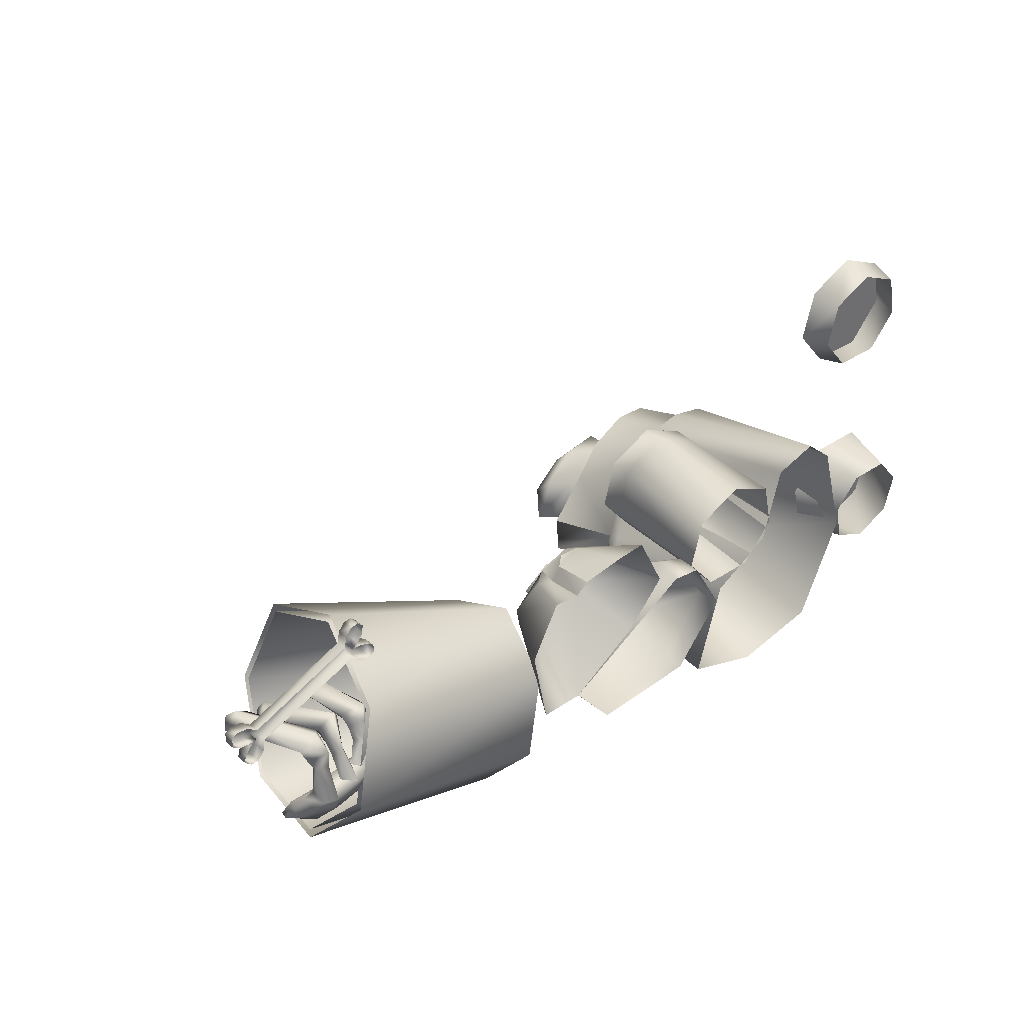
<metadata>
{"format":"obj","ext":"obj","renderer":"f3d","projection":"perspective","resolution":1024,"background":"white","views":[{"elev":38.7,"azim":-39.9,"up":"+Z"}]}
</metadata>
<code>
v -0.6718 0 0.1659
v -0.6729 0.0153 0.1659
v -0.672 0 0.1497
v -0.6731 0.0153 0.1497
v -0.6636 0 0.1718
v -0.6647 0.0153 0.1718
v -0.662 0.0153 0.1418
v -0.6609 0 0.1418
v -0.6563 0 0.11
v -0.6546 0 0.1221
v -0.6574 0.0153 0.11
v -0.6557 0.0153 0.1221
v -0.6463 0 0.17
v -0.6474 0.0153 0.17
v -0.6466 0.0153 0.1404
v -0.6455 0 0.1404
v -0.647 0 0.1006
v -0.6481 0.0153 0.1006
v -0.6455 0 0.1344
v -0.6466 0.0153 0.1344
v -0.6364 0.0153 0.1011
v -0.6353 0 0.1011
v -0.6266 0.0153 0.1143
v -0.6359 0.0164 0.1421
v -0.6336 0.0153 0.1576
v -0.6348 0 0.1421
v -0.6325 0 0.1576
v -0.6233 0.0153 0.1325
v -0.6255 0 0.1143
v -0.6222 0 0.1325
v -0.581 0.1457 0.0523
v -0.5907 0.1606 0.0372
v -0.5985 0.1285 0.0379
v -0.6032 0.1434 0.0274
v -0.577 0.1331 0.0199
v -0.5836 0.1441 0.0147
v -0.5595 0.1503 0.0343
v -0.5711 0.1613 0.0245
v -0.5493 0.0311 0.0356
v -0.5353 0.0571 0.0151
v -0.5192 0.0342 0.0513
v -0.5597 0.0368 -0.0988
v -0.5568 0.057 -0.0822
v -0.5644 0.0649 -0.1199
v -0.5636 0.0749 -0.1163
v -0.5501 0.0776 -0.1193
v -0.5515 0.0627 -0.1247
v -0.4804 0 0.2199
v -0.4815 0.0153 0.2199
v -0.4699 0.0164 0.21
v -0.5318 0.0292 -0.114
v -0.5442 0.0132 -0.0766
v -0.5448 0.038 -0.0678
v -0.4712 0.0153 0.1948
v -0.5298 0.0628 -0.0931
v -0.4701 0 0.1948
v -0.5032 0.0568 0.0313
v -0.5357 0 -0.0543
v -0.5366 0.0267 -0.0526
v -0.5434 0.0215 0.0189
v -0.532 0.0499 0.0079
v -0.526 0.0464 -0.0695
v -0.5081 0.0125 -0.0933
v -0.5264 0.0376 -0.0053
v -0.5331 0.019 -0.0021
v -0.5185 0.0368 -0.0542
v -0.5113 0.0154 0.0233
v -0.5135 0.0152 -0.0016
v -0.5104 0 -0.0625
v -0.5114 0.1825 0.0015
v -0.5185 0.1928 -0.0181
v -0.5288 0.1662 -0.0073
v -0.5315 0.1769 -0.0224
v -0.5112 0.1589 -0.0242
v -0.5157 0.1684 -0.0332
v -0.5066 0.0392 -0.089
v -0.5006 0.0454 0.015
v -0.5067 0.0337 -0.0045
v -0.5006 0.0256 -0.0577
v -0.4938 0.1752 -0.0153
v -0.5027 0.1843 -0.0289
v -0.4967 0.0598 0.0275
v -0.4836 0.081 -0.0068
v -0.4705 0.0575 0.0444
v -0.4779 0.0492 -0.0696
v -0.526 0.0464 -0.0695
v -0.4802 0.0451 -0.054
v -0.5185 0.0368 -0.0542
v -0.5006 0.0256 -0.0577
v -0.4893 0.0247 -0.0548
v -0.5066 0.0392 -0.089
v -0.4694 0.0416 -0.0902
v -0.469 0.0083 -0.06
v -0.5104 0 -0.0625
v -0.4895 0.0421 -0.0165
v -0.4818 0.0575 -0.0222
v -0.5081 0.0125 -0.0933
v -0.4574 0.021 -0.0928
v -0.4556 0.0732 0.0199
v -0.4893 0.0247 -0.0548
v -0.4802 0.0451 -0.054
v -0.4735 0.0337 -0.0152
v -0.469 0.0083 -0.06
v -0.4777 0 0.2387
v -0.4788 0.0153 0.2387
v -0.4684 0 0.2498
v -0.4695 0.0153 0.2498
v -0.4601 0.0153 0.2175
v -0.4617 0.0347 -0.0494
v -0.4658 0.0491 -0.0205
v -0.4515 0.0153 0.2298
v -0.4688 0 0.21
v -0.459 0 0.2175
v -0.4577 0 0.1825
v -0.4588 0.0153 0.1825
v -0.4575 0.0153 0.2102
v -0.4571 0 0.2519
v -0.4582 0.0153 0.2519
v -0.4564 0 0.2102
v -0.465 0.1575 0.0138
v -0.4662 0.178 -0.0053
v -0.4462 0.1512 -0.0109
v -0.4523 0.1708 -0.0199
v -0.4502 0.0153 0.2433
v -0.4504 0 0.2298
v -0.4368 0.1618 0.0238
v -0.4487 0.1899 -0.002
v -0.4491 0 0.2433
v -0.4414 0.0153 0.1791
v -0.4435 0.0153 0.2057
v -0.4424 0 0.2057
v -0.4403 0 0.1791
v -0.4511 0.0697 0.0189
v -0.4346 0.0896 -0.0139
v -0.4617 0.0347 -0.0494
v -0.4466 0.0488 -0.0196
v -0.443 0.0514 -0.0533
v -0.4354 0.0632 -0.0278
v -0.4375 0.017 -0.0593
v -0.4296 0.0385 -0.022
v -0.4144 0.0588 -0.0754
v -0.4081 0.05 -0.0828
v -0.4143 0.0646 0.0224
v -0.4463 0.0591 0.0003
v -0.434 0.0744 -0.0171
v -0.4332 0 0.1978
v -0.4343 0.0153 0.1978
v -0.4327 0.0153 0.1866
v -0.4185 0.1644 -0.003
v -0.4348 0.1827 -0.0167
v -0.4316 0 0.1866
v -0.4229 0.051 0.004
v -0.443 0.0514 -0.0533
v -0.409 0.053 -0.0601
v -0.4057 0.0317 -0.085
v -0.4218 0.0384 -0.0577
v -0.4184 0.0529 -0.0299
v -0.4042 0.0297 -0.0634
v -0.4375 0.017 -0.0593
v -0.4101 0.0644 -0.0127
v -0.3967 0.0777 -0.0008
v -0.4218 0.0384 -0.0577
v -0.4028 0.0447 -0.0633
v -0.5936 0.1618 0.014
v -0.4844 0.2583 -0.2314
v -0.4993 0.1068 -0.2261
v -0.1727 0.202 -0.3005
v -0.1804 0.0853 -0.2997
v -0.5034 0.1013 -0.2366
v -0.4874 0.2637 -0.2423
v -0.1684 0.0792 -0.3133
v -0.1554 0.2114 -0.318
v -0.4713 0.0126 -0.1097
v -0.1576 0.0085 -0.2049
v -0.4734 0.0006 -0.1119
v -0.144 0 -0.2117
v -0.4378 0.353 -0.1216
v -0.1348 0.2722 -0.2235
v -0.4375 0.3652 -0.1247
v -0.1147 0.2941 -0.2222
v -0.5235 0.1865 -0.0398
v -0.4215 0.0467 0.0301
v -0.1169 0.0363 -0.091
v -0.42 0.0369 0.0378
v -0.1005 0.0267 -0.0897
v -0.3946 0.3197 0.0205
v -0.095 0.2587 -0.0988
v -0.4617 0.0347 -0.0494
v -0.4577 0.1923 -0.0227
v -0.3912 0.3294 0.0276
v -0.077 0.265 -0.098
v -0.3873 0.1833 0.088
v -0.0891 0.1476 -0.0437
v -0.3834 0.1834 0.1
v -0.0707 0.146 -0.0391
v -0.0891 0.1476 -0.0437
v -0.1804 0.0853 -0.2997
v -0.1169 0.0363 -0.091
v -0.1576 0.0085 -0.2049
v -0.1727 0.202 -0.3005
v -0.095 0.2587 -0.0988
v -0.077 0.265 -0.098
v -0.1684 0.0792 -0.3133
v -0.1147 0.2941 -0.2222
v -0.1554 0.2114 -0.318
v -0.144 0 -0.2117
v -0.0707 0.146 -0.0391
v -0.1353 0 -0.0096
v -0.082 0.1066 -0.0112
v -0.1098 0 -0.1445
v -0.0662 0.1186 -0.056
v -0.0913 0 0.0789
v -0.0568 0.0849 0.0446
v -0.1348 0.2722 -0.2235
v -0.0367 0.1043 -0.0812
v -0.0416 0 -0.1435
v -0.1005 0.0267 -0.0897
v -0.0374 0.0702 0.0491
v -0.0497 0 0.0736
v -0.0151 0.1258 0.0187
v -0.0374 0.0702 0.0491
v -0.0497 0 0.0736
v -0.0243 0.0714 0.0726
v -0.0297 0 0.0905
v -0.0341 0.1014 0.0496
v -0.0047 0.0894 0.0732
v -0.0341 0.1014 0.0496
v -0.049 0.0492 -0.1435
v 0.0207 0.0469 -0.229
v -0.0416 0 -0.1435
v 0.0246 0 -0.23
v 0.0146 0.1044 0.0657
v 0.0321 0.1081 -0.0105
v -0.0047 0.0894 0.0732
v -0.0243 0.0714 0.0726
v 0.0209 0.0853 0.0758
v 0.0146 0.1044 0.0657
v 0.0209 0.0853 0.0758
v 0.0377 0 0.1011
v -0.0297 0 0.0905
v 0.0286 0.1132 0.0463
v 0.0693 0 -0.0632
v 0.0399 0.1507 -0.2098
v 0.0174 0.1507 -0.1583
v 0.0392 0.1156 0.0231
v 0.0394 0.1087 0.0545
v 0.0392 0.1156 0.0231
v 0.0286 0.1132 0.0463
v 0.0687 0.1146 0.0234
v 0.0394 0.1087 0.0545
v 0.0437 0.1722 -0.1596
v 0.0659 0.1722 -0.1933
v 0.0836 0 0.1045
v 0.0423 0.198 -0.1583
v 0.0608 0.198 -0.1876
v 0.1196 0.2664 -0.1268
v 0.0971 0.2582 -0.1864
v 0.0697 0.2623 -0.1583
v 0.1655 0.0372 0.0006
v 0.1662 0 -0.0113
v 0.0695 0.2282 -0.1583
v 0.0857 0.2282 -0.1834
v 0.1322 0.2617 -0.1981
v 0.1504 0.1507 -0.0763
v 0.1284 0 0.0099
v 0.1322 0.2617 -0.1981
v 0.1476 0.242 -0.1864
v 0.1364 0.2198 -0.1754
v 0.0971 0.2582 -0.1864
v 0.0697 0.2623 -0.1583
v 0.1349 0.1986 -0.1046
v 0.0917 0.2251 -0.1277
v 0.1622 0.2396 -0.1583
v 0.1476 0.242 -0.1864
v 0.1476 0.242 -0.1352
v 0.1196 0.2664 -0.1268
v 0.1413 0.1775 -0.0839
v 0.1888 0.0321 -0.2172
v 0.1906 0 -0.2194
v 0.1621 0.1992 -0.1956
v 0.2112 0.1507 -0.213
v 0.1846 0.1814 -0.1849
v 0.1312 0.2198 -0.1226
v 0.1476 0.242 -0.1352
v 0.1621 0.1992 -0.121
v 0.232 0.2385 -0.2423
v 0.2489 0.2265 -0.1134
v 0.2871 0.2866 -0.1642
v 0.1474 0.2198 -0.1583
v 0.1622 0.2396 -0.1583
v 0.2593 0.393 -0.2467
v 0.2515 0.3904 -0.1764
v 0.2863 0.3694 -0.2057
v 0.2796 0.2857 -0.218
v 0.2556 0.4443 -0.2042
v 0.2886 0.4495 -0.1411
v 0.2768 0.4744 -0.1674
v 0.1801 0.2009 -0.1583
v 0.1846 0.1814 -0.103
v 0.3137 0.2939 -0.0988
v 0.3846 0.2734 -0.274
v 0.3213 0.4904 -0.1727
v 0.3124 0.478 -0.2141
v 0.2104 0.1507 -0.1064
v 0.3283 0.4796 -0.1269
v 0.3695 0.2921 -0.045
v 0.2068 0.1814 -0.1583
v 0.3497 0.4825 -0.2038
v 0.2121 0.0388 -0.0176
v 0.2132 0 -0.0176
v 0.3743 0.4844 -0.1466
v 0.379 0.2097 -0.0016
v 0.3289 0.2097 -0.0644
v 0.3611 0.2097 0.0765
v 0.1987 0.1766 -0.0016
v 0.2165 0.1766 0.0765
v 0.1987 0.2097 -0.0016
v 0.2165 0.2097 0.0765
v 0.2176 0 0.0765
v 0.1998 0 -0.0016
v 0.2362 0.1507 -0.1583
v 0.3616 0.4133 -0.0713
v 0.4274 0.422 -0.0461
v 0.3953 0.3892 -0.0842
v 0.4019 0.4687 -0.1009
v 0.4148 0.4694 -0.1534
v 0.2487 0.1766 -0.0644
v 0.2487 0.2097 -0.0644
v 0.2599 0.0348 -0.1146
v 0.2498 0 -0.0644
v 0.3945 0.2935 0.0089
v 0.4366 0.3294 -0.02
v 0.2668 0 -0.1146
v 0.2888 0.2097 0.1113
v 0.2487 0.2097 -0.0644
v 0.2165 0.2097 0.0765
v 0.1987 0.2097 -0.0016
v 0.4407 0.2921 0.0276
v 0.2355 0 -0.2534
v 0.2739 0 -0.0914
v 0.2888 0.1766 0.1113
v 0.2888 0.2097 0.1113
v 0.2899 0 0.1113
v 0.2871 0.2866 -0.1642
v 0.2796 0.2857 -0.218
v 0.4816 0.043 0.3835
v 0.5132 0.043 0.2451
v 0.464 0.043 0.3067
v 0.3138 0.4269 -0.1444
v 0.2761 0.4246 -0.1976
v 0.5389 0.2862 -0.129
v 0.4986 0.3258 -0.0222
v 0.4961 0.2921 0.0153
v 0.3289 0.1766 -0.0644
v 0.3289 0.2097 -0.0644
v 0.33 0 -0.0644
v 0.2515 0.3904 -0.1764
v 0.3122 0.3999 -0.1152
v 0.3216 0.4575 -0.2426
v 0.3293 0.3731 -0.131
v 0.3122 0.3999 -0.1152
v 0.3373 0.4349 -0.2402
v 0.2863 0.3694 -0.2057
v 0.3293 0.3731 -0.131
v 0.3601 0 -0.2987
v 0.3433 0.4606 -0.1035
v 0.3678 0 -0.0339
v 0.3525 0.4101 -0.2955
v 0.3627 0.3843 -0.2646
v 0.3627 0.3843 -0.2646
v 0.3525 0.4101 -0.2955
v 0.2593 0.393 -0.2467
v 0.3611 0.1766 0.0765
v 0.3611 0.2097 0.0765
v 0.3622 0 0.0765
v 0.3627 0.4382 -0.1078
v 0.3616 0.4133 -0.0713
v 0.3817 0.4659 -0.2261
v 0.3953 0.3892 -0.0842
v 0.379 0.1766 -0.0016
v 0.379 0.2097 -0.0016
v 0.3801 0 -0.0016
v 0.3951 0.4436 -0.2243
v 0.4095 0.4466 -0.1055
v 0.3959 0 0.0928
v 0.4394 0.3971 -0.2433
v 0.7222 0.0807 -0.0645
v 0.7037 0.0807 -0.1457
v 0.6703 0.0807 0.0005
v 0.4274 0.422 -0.0461
v 0.4259 0.4474 -0.1542
v 0.4721 0.4264 -0.2659
v 0.4394 0.3971 -0.2433
v 0.4653 0.4014 -0.0828
v 0.4721 0.4264 -0.2659
v 0.4851 0.2848 -0.2475
v 0.4636 0 0.1146
v 0.494 0 -0.2695
v 0.4818 0.4029 -0.1501
v 0.4653 0.4014 -0.0828
v 0.4882 0.4316 -0.0564
v 0.4882 0.4316 -0.0564
v 0.5108 0 0.0717
v 0.4816 0.043 0.3835
v 0.464 0.043 0.3067
v 0.4918 0 0.3763
v 0.4765 0 0.3093
v 0.5224 0.4351 -0.147
v 0.4818 0.4029 -0.1501
v 0.5132 0.043 0.2451
v 0.5193 0 0.2556
v 0.5224 0.4351 -0.147
v 0.5594 0 -0.0985
v 0.5526 0.043 0.4177
v 0.5536 0 0.406
v 0.5526 0.043 0.4177
v 0.5919 0.043 0.2451
v 0.5919 0.043 0.2451
v 0.588 0 0.2556
v 0.5351 0.0807 -0.0645
v 0.5536 0.0807 -0.1457
v 0.5571 0 -0.0693
v 0.5715 0 -0.1323
v 0.587 0.0807 0.0005
v 0.5974 0 -0.0188
v 0.587 0.0807 0.0005
v 0.6287 0.0807 -0.1818
v 0.5351 0.0807 -0.0645
v 0.5536 0.0807 -0.1457
v 0.6235 0.043 0.3835
v 0.6155 0 0.3763
v 0.6287 0.0807 -0.1818
v 0.6297 0 -0.1604
v 0.6411 0.043 0.3067
v 0.6235 0.043 0.3835
v 0.6411 0.043 0.3067
v 0.6308 0 0.3093
v 0.6703 0.0807 0.0005
v 0.6621 0 -0.0188
v 0.7037 0.0807 -0.1457
v 0.688 0 -0.1323
v 0.7222 0.0807 -0.0645
v 0.7024 0 -0.0693
f 188 153 87
f 188 93 159
f 87 85 87
f 153 85 87
f 153 141 85
f 153 141 153
f 153 154 141
f 162 154 153
f 162 163 154
f 162 163 162
f 162 158 163
f 159 158 162
f 159 98 158
f 93 98 159
f 93 94 98
f 141 92 85
f 142 92 141
f 142 92 92
f 155 92 142
f 155 98 92
f 158 98 155
f 93 94 93
f 90 94 93
f 90 89 94
f 87 89 90
f 87 88 89
f 87 88 87
f 87 86 88
f 85 86 87
f 85 91 86
f 92 91 85
f 92 97 91
f 98 97 92
f 98 94 97
f 391 325 384
f 350 363 364
f 362 363 350
f 362 370 363
f 383 370 362
f 383 386 370
f 391 386 383
f 391 399 386
f 391 399 391
f 391 394 399
f 384 394 391
f 384 379 394
f 305 325 311
f 366 325 305
f 366 384 325
f 376 384 366
f 376 379 384
f 376 379 376
f 376 364 379
f 349 364 376
f 349 350 364
f 295 350 349
f 295 362 350
f 303 297 302
f 295 297 303
f 295 296 297
f 349 296 295
f 349 296 296
f 376 296 349
f 376 296 296
f 366 296 376
f 366 296 296
f 305 296 366
f 305 297 296
f 305 297 305
f 305 302 297
f 311 302 305
f 295 362 295
f 359 362 295
f 359 383 362
f 378 383 359
f 378 391 383
f 326 391 378
f 326 325 391
f 326 325 326
f 326 311 325
f 308 311 326
f 308 302 311
f 303 302 308
f 295 359 295
f 303 359 295
f 303 378 359
f 308 378 303
f 308 378 378
f 326 378 308
f 217 207 217
f 206 207 217
f 206 202 207
f 203 202 206
f 203 204 202
f 205 204 203
f 331 332 306
f 338 332 331
f 338 352 332
f 286 288 286
f 287 288 286
f 287 300 288
f 306 300 287
f 306 358 300
f 306 358 306
f 306 377 358
f 332 377 306
f 332 390 377
f 332 390 332
f 332 402 390
f 352 402 332
f 352 412 402
f 288 358 357
f 300 358 288
f 353 352 353
f 351 352 353
f 351 412 352
f 351 412 351
f 351 395 412
f 396 395 351
f 396 301 395
f 365 301 396
f 365 301 301
f 339 301 365
f 339 301 301
f 286 301 339
f 286 294 301
f 286 294 286
f 286 288 294
f 372 294 372
f 371 294 372
f 371 301 294
f 395 301 371
f 397 353 397
f 403 353 397
f 403 351 353
f 413 351 403
f 413 396 351
f 398 396 413
f 398 365 396
f 339 286 339
f 340 286 339
f 340 287 286
f 367 287 340
f 367 306 287
f 385 306 367
f 385 331 306
f 397 331 385
f 397 338 331
f 353 338 397
f 353 352 338
f 316 320 319
f 330 327 354
f 320 327 330
f 320 315 327
f 316 315 320
f 316 317 315
f 318 317 316
f 317 315 317
f 328 315 317
f 328 327 315
f 355 327 328
f 355 354 327
f 381 354 355
f 381 380 354
f 374 380 381
f 374 373 380
f 342 373 374
f 342 341 373
f 342 341 342
f 342 318 341
f 316 341 318
f 319 341 316
f 319 341 341
f 343 341 319
f 343 373 341
f 375 373 343
f 375 380 373
f 382 380 375
f 382 380 380
f 356 380 382
f 356 354 380
f 330 354 356
f 214 201 214
f 200 201 214
f 200 196 201
f 197 196 200
f 197 198 196
f 199 198 197
f 233 265 242
f 240 235 240
f 239 235 240
f 239 236 235
f 253 236 239
f 253 250 236
f 265 250 253
f 265 249 250
f 233 249 265
f 233 245 249
f 220 245 233
f 220 241 245
f 249 245 250
f 235 236 234
f 220 232 241
f 220 232 220
f 220 227 232
f 213 227 220
f 213 218 227
f 212 218 213
f 212 219 218
f 216 233 242
f 215 233 216
f 215 220 233
f 211 220 215
f 211 209 220
f 210 209 211
f 210 209 209
f 208 209 210
f 208 209 209
f 212 209 208
f 212 209 209
f 213 209 212
f 213 220 209
f 215 210 211
f 216 210 215
f 18 21 18
f 12 21 18
f 12 20 21
f 26 19 26
f 20 19 26
f 20 10 19
f 12 10 20
f 12 11 10
f 18 11 12
f 18 17 11
f 18 17 18
f 18 22 17
f 21 22 18
f 21 23 22
f 20 23 21
f 10 9 10
f 11 9 10
f 11 17 9
f 20 24 23
f 26 24 20
f 26 15 24
f 16 15 26
f 16 7 15
f 8 7 16
f 8 4 7
f 3 4 8
f 3 2 4
f 1 2 3
f 22 29 22
f 23 29 22
f 23 30 29
f 23 30 23
f 23 28 30
f 24 28 23
f 24 50 28
f 24 50 24
f 24 25 50
f 24 25 24
f 24 14 25
f 15 14 24
f 15 6 14
f 7 6 15
f 7 2 6
f 4 2 7
f 1 2 1
f 5 2 1
f 5 6 2
f 13 6 5
f 13 14 6
f 27 14 13
f 27 25 14
f 49 25 27
f 49 50 25
f 105 50 49
f 105 108 50
f 50 115 54
f 54 28 50
f 54 28 54
f 54 30 28
f 54 30 54
f 54 56 30
f 115 56 54
f 115 114 56
f 132 114 115
f 112 50 108
f 116 50 112
f 116 115 50
f 129 115 116
f 129 132 115
f 148 132 129
f 148 151 132
f 148 151 148
f 148 146 151
f 147 146 148
f 147 131 146
f 119 116 112
f 131 116 119
f 147 131 147
f 130 131 147
f 130 116 131
f 130 116 130
f 130 129 116
f 130 129 130
f 130 148 129
f 147 148 130
f 127 189 121
f 143 126 120
f 149 126 143
f 149 127 126
f 150 127 149
f 150 189 127
f 123 189 150
f 123 121 189
f 122 121 123
f 122 121 121
f 120 121 122
f 120 127 121
f 126 127 120
f 123 150 122
f 150 122 150
f 149 122 150
f 149 161 122
f 143 161 149
f 143 152 161
f 133 152 143
f 133 144 152
f 134 144 133
f 134 145 144
f 160 145 134
f 160 157 145
f 136 144 145
f 140 144 136
f 140 152 144
f 160 152 140
f 160 161 152
f 134 161 160
f 134 122 161
f 133 122 134
f 133 120 122
f 143 120 133
f 160 157 160
f 140 157 160
f 140 156 157
f 140 156 140
f 140 139 156
f 140 139 140
f 140 135 139
f 136 135 140
f 136 137 135
f 138 137 136
f 138 157 137
f 138 157 138
f 138 145 157
f 136 145 138
f 137 157 156
f 101 110 109
f 102 100 102
f 95 100 102
f 95 101 100
f 96 101 95
f 96 110 101
f 96 110 96
f 96 99 110
f 83 99 96
f 83 80 99
f 74 80 83
f 74 81 80
f 75 81 74
f 82 83 96
f 82 83 82
f 82 74 83
f 72 74 82
f 72 74 74
f 73 74 72
f 73 75 74
f 75 181 81
f 73 181 75
f 73 71 181
f 72 71 73
f 72 70 71
f 72 70 72
f 72 84 70
f 82 84 72
f 82 102 84
f 82 102 82
f 82 95 102
f 82 95 82
f 82 96 95
f 181 81 181
f 71 81 181
f 71 80 81
f 70 80 71
f 70 99 80
f 84 99 70
f 84 110 99
f 102 110 84
f 102 109 110
f 102 109 102
f 102 103 109
f 102 103 102
f 102 100 103
f 51 46 55
f 62 53 66
f 43 53 62
f 43 42 53
f 44 42 43
f 44 51 42
f 47 51 44
f 47 46 51
f 45 46 47
f 45 55 46
f 43 55 45
f 45 44 43
f 47 44 45
f 43 55 43
f 62 55 43
f 62 55 55
f 76 55 62
f 76 51 55
f 63 51 76
f 63 42 51
f 52 42 63
f 52 53 42
f 58 53 52
f 58 59 53
f 65 59 58
f 69 52 63
f 69 52 69
f 69 58 52
f 65 58 69
f 59 66 53
f 64 66 59
f 64 66 66
f 78 66 64
f 78 79 66
f 68 79 78
f 68 69 79
f 68 69 68
f 68 65 69
f 67 65 68
f 67 60 65
f 39 60 67
f 68 77 67
f 78 77 68
f 78 61 77
f 64 61 78
f 65 64 59
f 60 64 65
f 60 61 64
f 40 61 60
f 40 77 61
f 57 77 40
f 57 67 77
f 41 67 57
f 41 39 67
f 31 39 41
f 39 40 60
f 33 40 39
f 33 35 40
f 34 35 33
f 34 36 35
f 31 33 39
f 32 33 31
f 32 34 33
f 164 34 32
f 164 36 34
f 38 36 164
f 38 35 36
f 37 35 38
f 37 40 35
f 37 40 37
f 37 57 40
f 31 57 37
f 31 41 57
f 37 32 31
f 38 32 37
f 38 164 32
f 285 277 285
f 271 277 285
f 271 277 277
f 251 277 271
f 251 244 277
f 243 244 251
f 281 282 307
f 243 282 281
f 243 252 282
f 251 252 243
f 251 254 252
f 271 254 251
f 271 272 254
f 271 272 271
f 271 283 272
f 285 283 271
f 285 289 283
f 252 255 280
f 254 255 252
f 254 261 255
f 272 261 254
f 272 270 261
f 272 270 272
f 272 276 270
f 283 276 272
f 283 284 276
f 289 284 283
f 289 290 284
f 289 267 290
f 268 267 289
f 268 266 267
f 262 266 268
f 262 269 266
f 262 269 262
f 262 270 269
f 262 270 262
f 262 261 270
f 262 261 262
f 262 255 261
f 268 255 262
f 268 280 255
f 268 280 268
f 289 280 268
f 289 298 280
f 285 298 289
f 285 299 298
f 277 299 285
f 277 264 299
f 244 264 277
f 244 259 264
f 228 259 244
f 228 260 259
f 310 259 260
f 309 259 310
f 309 264 259
f 304 264 309
f 304 299 264
f 307 299 304
f 307 298 299
f 282 298 307
f 282 280 298
f 252 280 282
f 243 228 244
f 243 228 243
f 243 229 228
f 281 229 243
f 281 278 229
f 281 278 281
f 281 329 278
f 321 329 281
f 321 309 329
f 321 309 321
f 321 304 309
f 321 304 321
f 321 307 304
f 281 307 321
f 228 230 260
f 229 230 228
f 229 231 230
f 278 231 229
f 278 279 231
f 329 279 278
f 329 333 279
f 309 333 329
f 309 310 333
f 313 314 312
f 313 314 313
f 313 334 314
f 335 334 313
f 335 336 334
f 337 336 335
f 421 422 420
f 421 422 421
f 421 423 422
f 432 423 421
f 432 433 423
f 440 433 432
f 440 441 433
f 442 441 440
f 442 443 441
f 438 443 442
f 438 439 443
f 438 439 438
f 424 439 438
f 424 425 439
f 420 425 424
f 420 422 425
f 387 389 387
f 388 389 387
f 388 426 389
f 427 426 388
f 427 428 426
f 429 428 427
f 418 411 410
f 418 411 418
f 418 419 411
f 436 419 418
f 436 437 419
f 430 437 436
f 430 431 437
f 430 431 430
f 430 415 431
f 414 415 430
f 414 406 415
f 404 406 414
f 404 406 404
f 405 406 404
f 405 407 406
f 410 407 405
f 410 411 407
f 434 416 435
f 417 416 434
f 417 346 416
f 347 346 417
f 347 348 346
f 273 275 273
f 274 275 273
f 274 256 275
f 263 256 274
f 263 256 256
f 257 256 263
f 257 258 256
f 128 117 128
f 118 117 128
f 118 106 117
f 107 106 118
f 107 106 106
f 105 106 107
f 105 104 106
f 105 104 105
f 105 48 104
f 49 48 105
f 49 27 48
f 105 108 105
f 107 108 105
f 107 111 108
f 118 111 107
f 118 124 111
f 128 124 118
f 128 124 124
f 125 124 128
f 125 111 124
f 125 111 125
f 125 108 111
f 113 108 125
f 113 108 108
f 112 108 113
f 401 409 400
f 408 409 401
f 408 409 409
f 392 409 408
f 392 393 409
f 368 393 392
f 368 369 393
f 291 369 368
f 291 293 369
f 344 291 345
f 292 291 344
f 292 293 291
f 292 293 292
f 292 360 293
f 361 360 292
f 361 360 360
f 322 360 361
f 322 324 360
f 323 324 322
f 323 400 324
f 401 400 323
f 247 246 247
f 248 246 247
f 248 246 246
f 237 246 248
f 237 238 246
f 225 238 237
f 225 226 238
f 221 226 225
f 221 223 226
f 222 223 221
f 222 224 223
f 190 191 190
f 194 191 190
f 194 195 191
f 184 195 194
f 184 185 195
f 175 185 184
f 175 185 175
f 175 176 185
f 169 176 175
f 169 171 176
f 170 171 169
f 170 172 171
f 179 172 170
f 179 180 172
f 190 180 179
f 190 191 180
f 183 182 183
f 174 182 183
f 174 173 182
f 168 173 174
f 168 166 173
f 167 166 168
f 167 165 166
f 178 165 167
f 178 177 165
f 187 177 178
f 187 186 177
f 187 186 187
f 193 186 187
f 193 192 186
f 183 192 193
f 183 182 192

</code>
